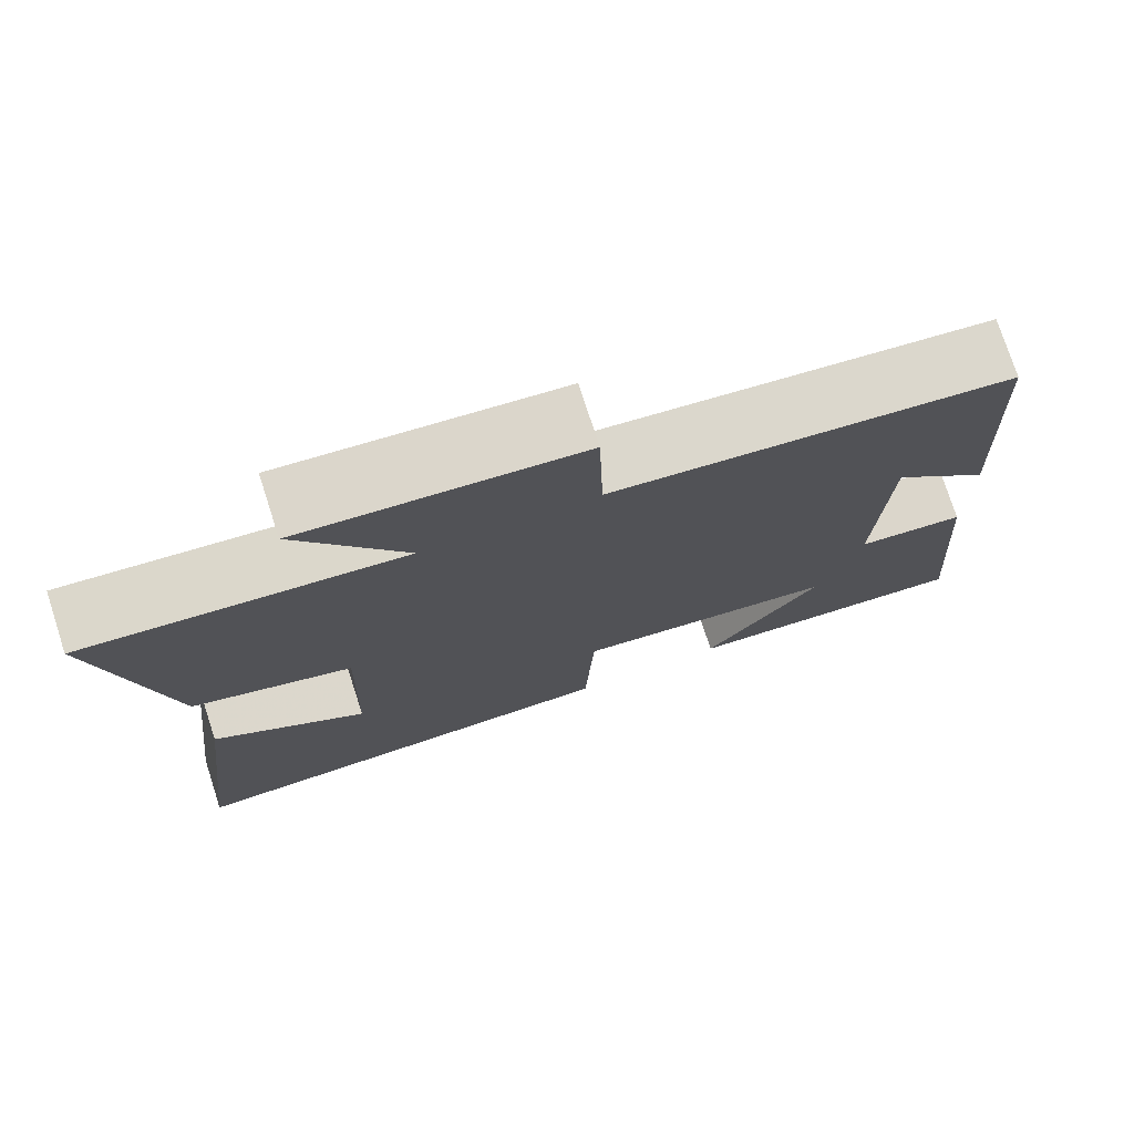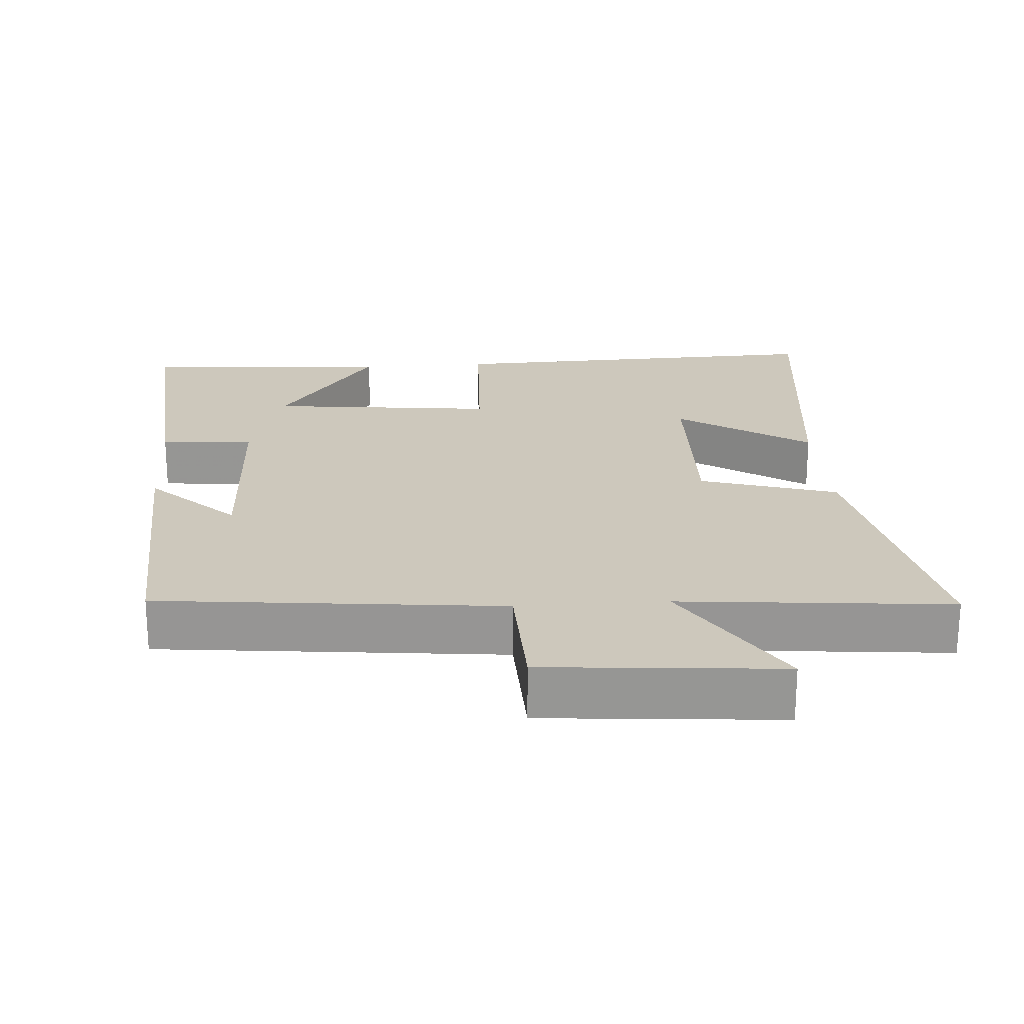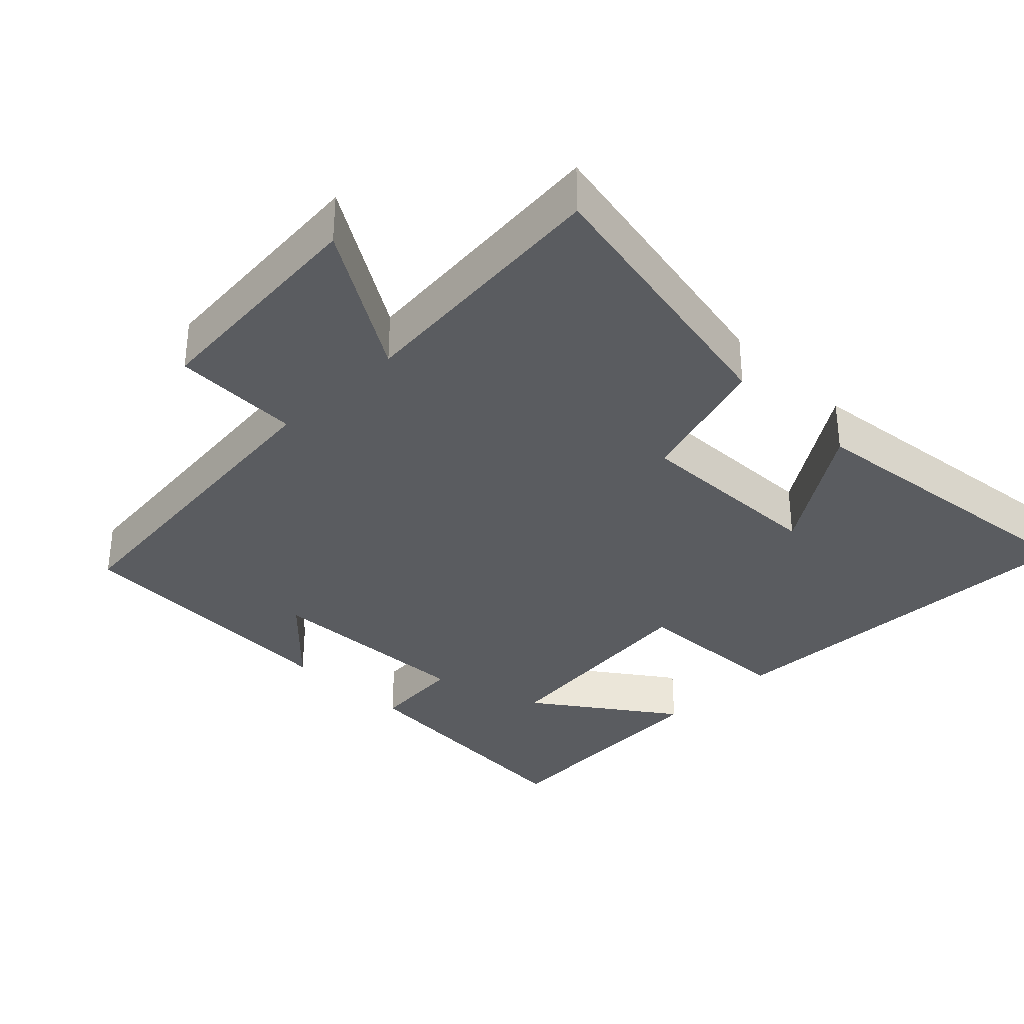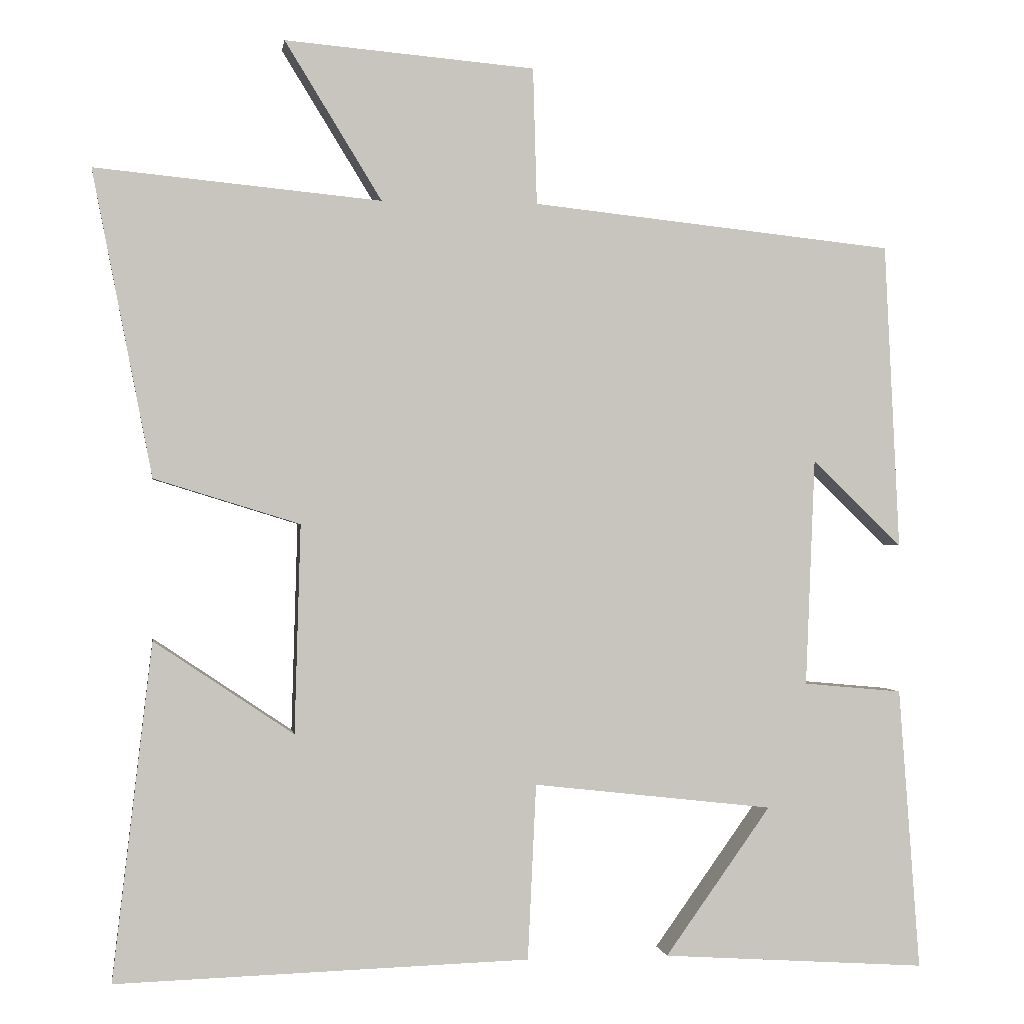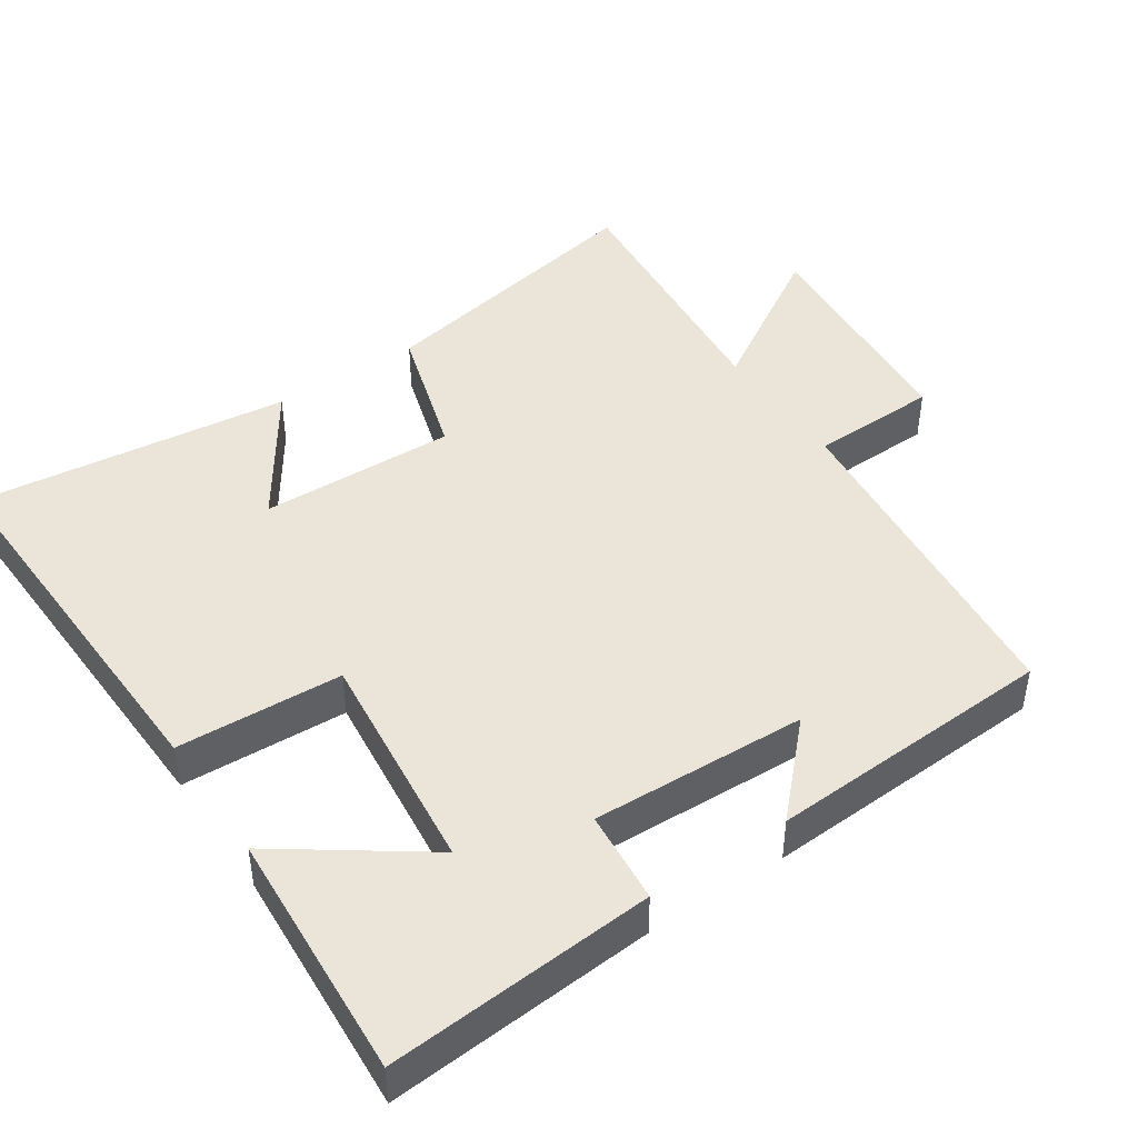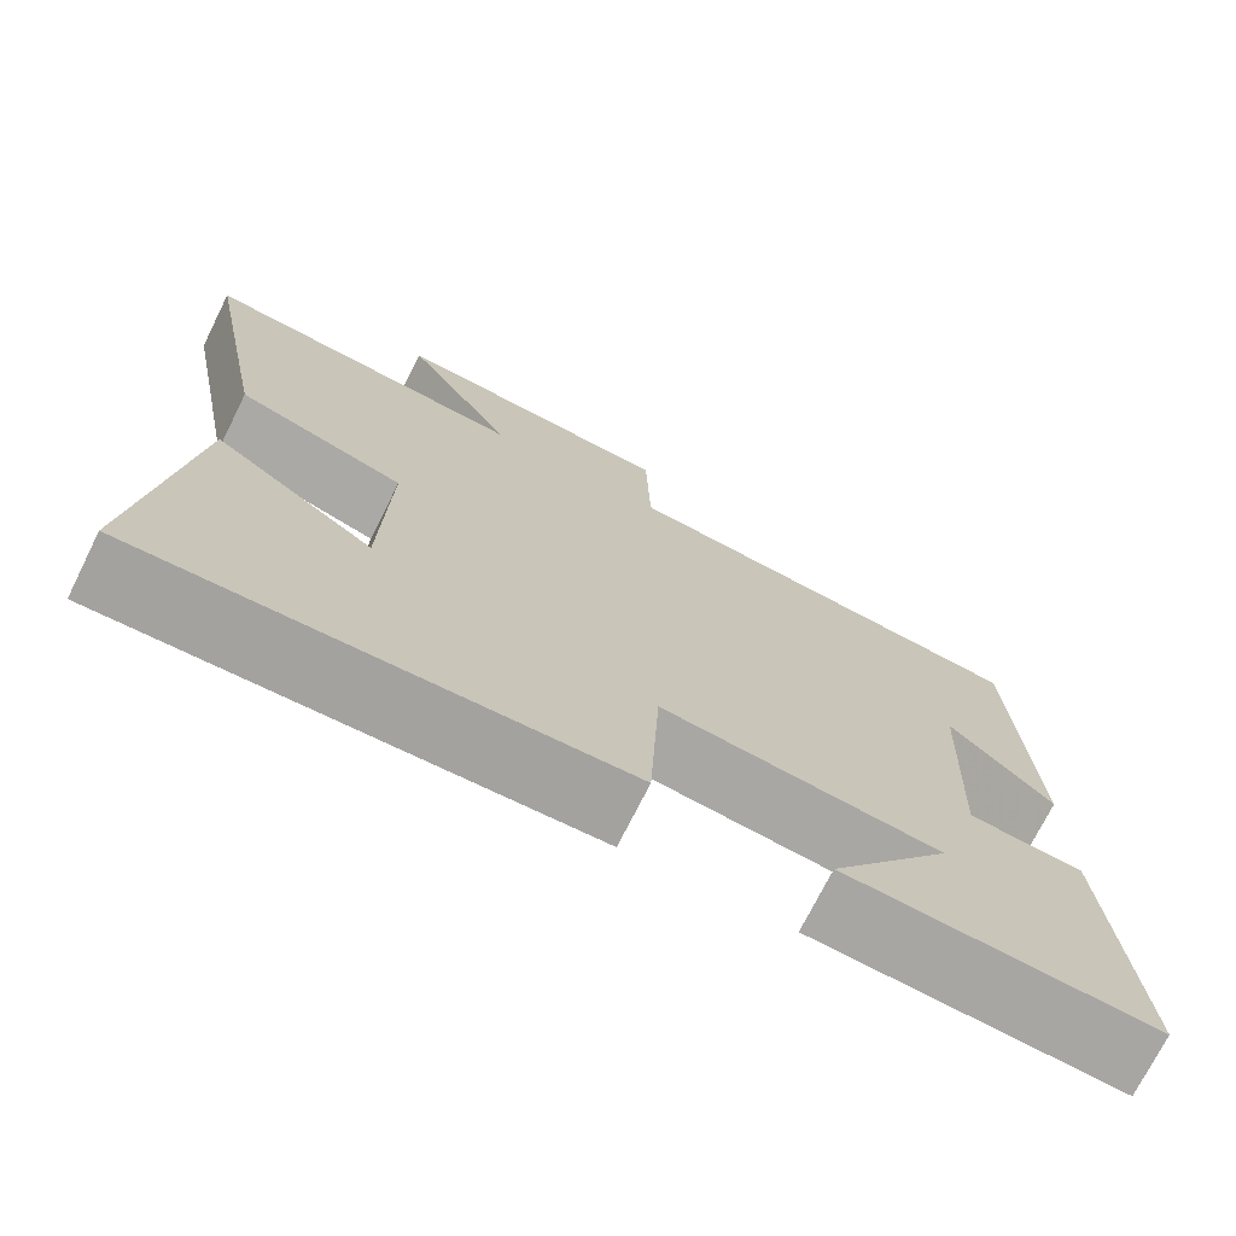
<metadata>
{"format":"obj","ext":"obj","renderer":"f3d","projection":"perspective","resolution":1024,"background":"white","views":[{"elev":75.8,"azim":162.0,"up":"+Z"},{"elev":22.2,"azim":-4.1,"up":"+Y"},{"elev":-33.6,"azim":44.9,"up":"+Y"},{"elev":-0.1,"azim":171.5,"up":"+Z"},{"elev":44.7,"azim":-124.1,"up":"+Y"},{"elev":-73.0,"azim":153.5,"up":"+Z"}]}
</metadata>
<code>
v -0.48 0.07 0.449
v -0.003 0.07 0.5
v 0.002 0.07 0.679
v 0.33 0.07 0.707
v 0.203 0.07 0.5
v 0.578 0.07 0.536
v 0.5 0.07 0.135
v 0.309 0.07 0.076
v 0.317 0.07 -0.198
v 0.5 0.07 -0.075
v 0.552 0.07 -0.517
v 0.009 0.07 -0.5
v -0.002 0.07 -0.269
v -0.318 0.07 -0.305
v -0.179 0.07 -0.5
v -0.528 0.07 -0.523
v -0.5 0.07 -0.151
v -0.37 0.07 -0.139
v -0.382 0.07 0.161
v -0.5 0.07 0.047
v -0.48 0 0.449
v -0.003 0 0.5
v 0.002 0 0.679
v 0.33 0 0.707
v 0.203 0 0.5
v 0.578 0 0.536
v 0.5 0 0.135
v 0.309 0 0.076
v 0.317 0 -0.198
v 0.5 0 -0.075
v 0.552 0 -0.517
v 0.009 0 -0.5
v -0.002 0 -0.269
v -0.318 0 -0.305
v -0.179 0 -0.5
v -0.528 0 -0.523
v -0.5 0 -0.151
v -0.37 0 -0.139
v -0.382 0 0.161
v -0.5 0 0.047
f 19 20 1
f 16 17 18
f 14 15 16
f 14 16 18
f 13 14 18 19
f 9 10 11 12
f 8 9 12 13
f 5 6 7 8
f 5 8 13 19
f 2 3 4 5
f 1 2 5 19
f 21 40 39
f 38 37 36
f 36 35 34
f 38 36 34
f 39 38 34 33
f 32 31 30 29
f 33 32 29 28
f 28 27 26 25
f 39 33 28 25
f 25 24 23 22
f 39 25 22 21
f 1 21 22 2
f 2 22 23 3
f 3 23 24 4
f 4 24 25 5
f 5 25 26 6
f 6 26 27 7
f 7 27 28 8
f 8 28 29 9
f 9 29 30 10
f 10 30 31 11
f 11 31 32 12
f 12 32 33 13
f 13 33 34 14
f 14 34 35 15
f 15 35 36 16
f 16 36 37 17
f 17 37 38 18
f 18 38 39 19
f 19 39 40 20
f 20 40 21 1

</code>
